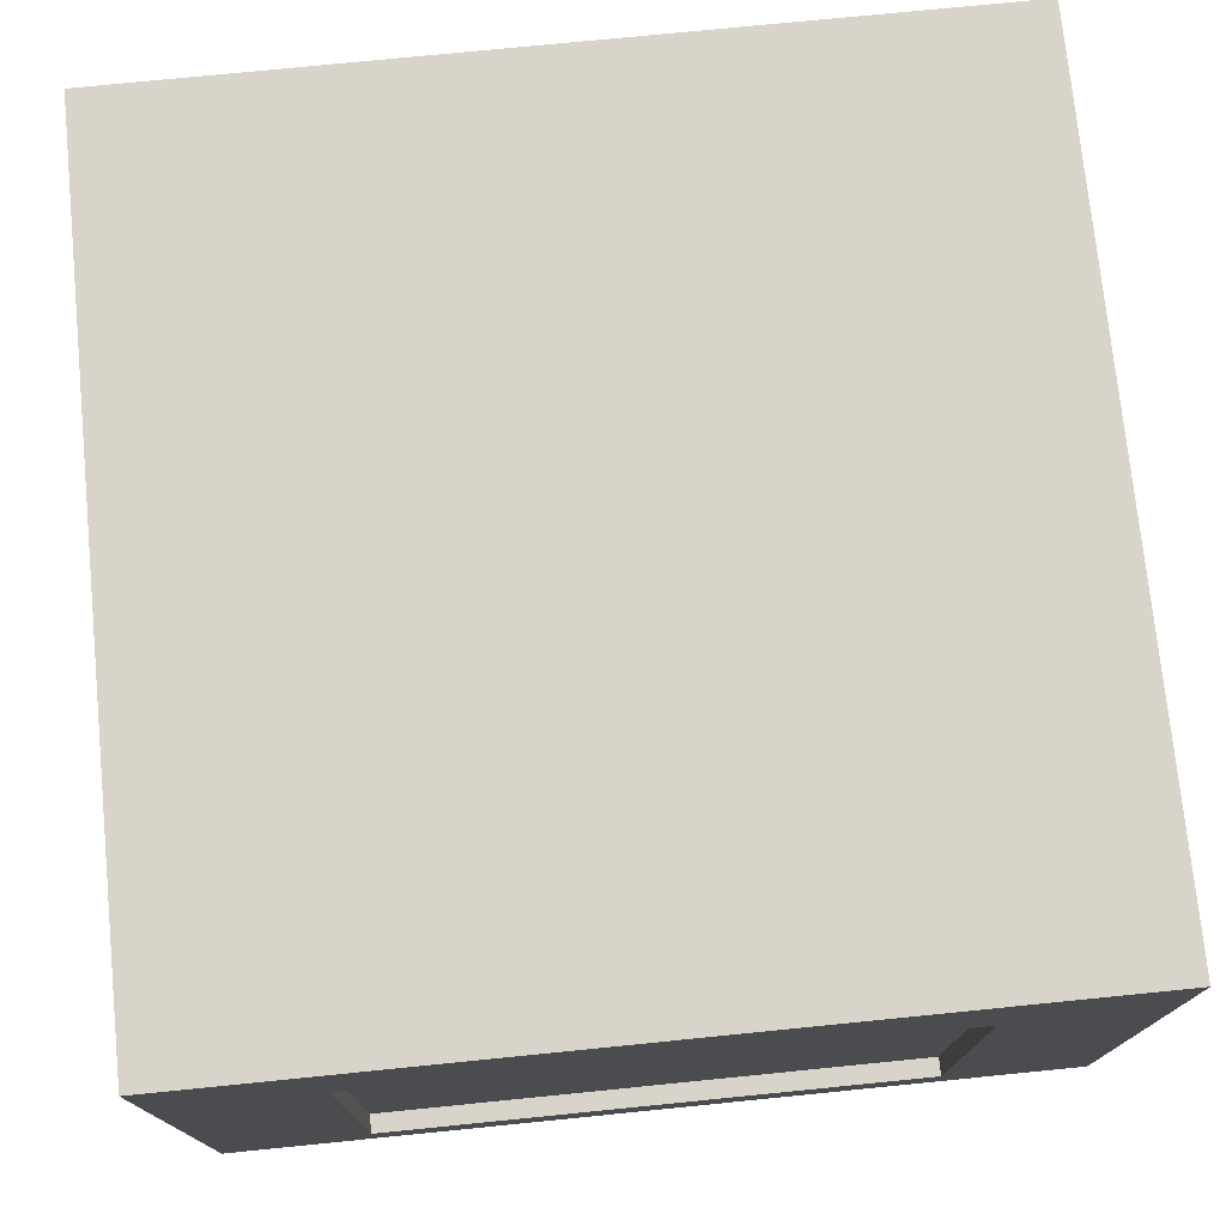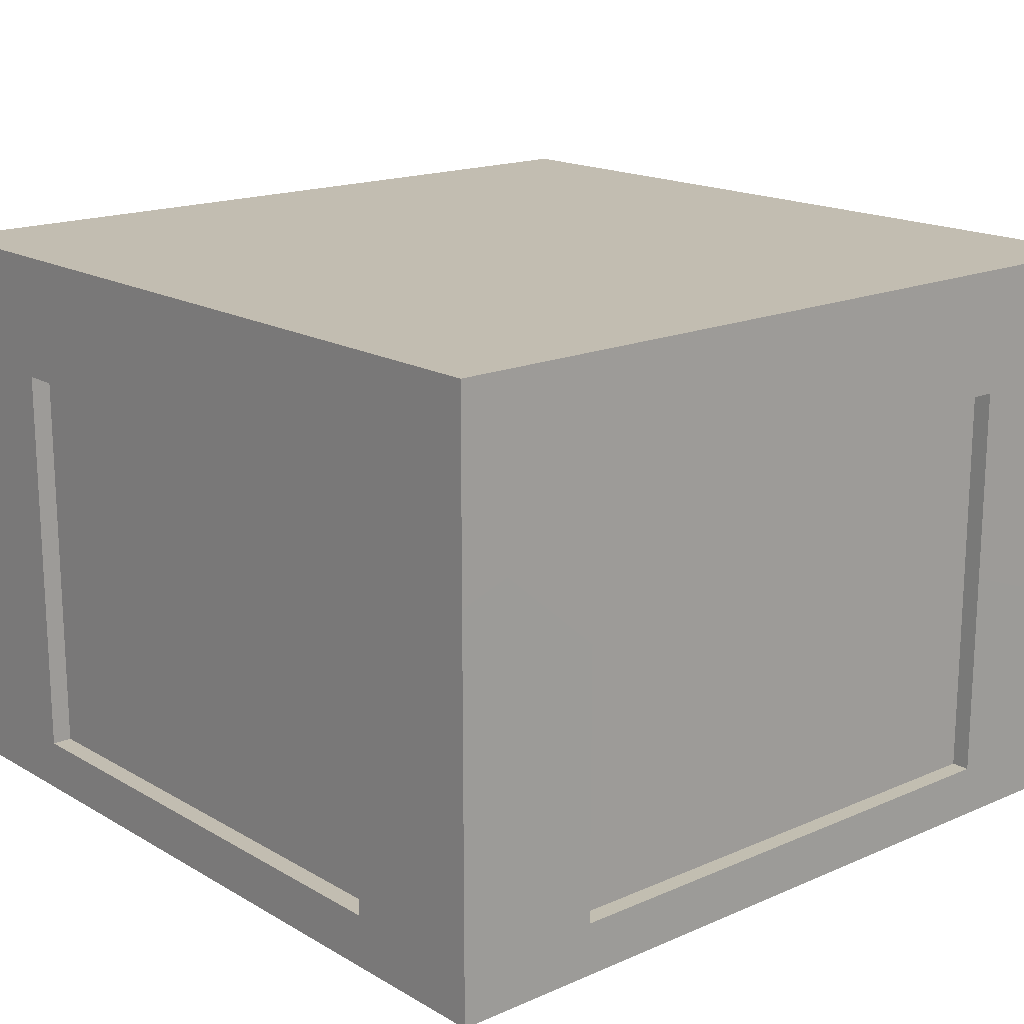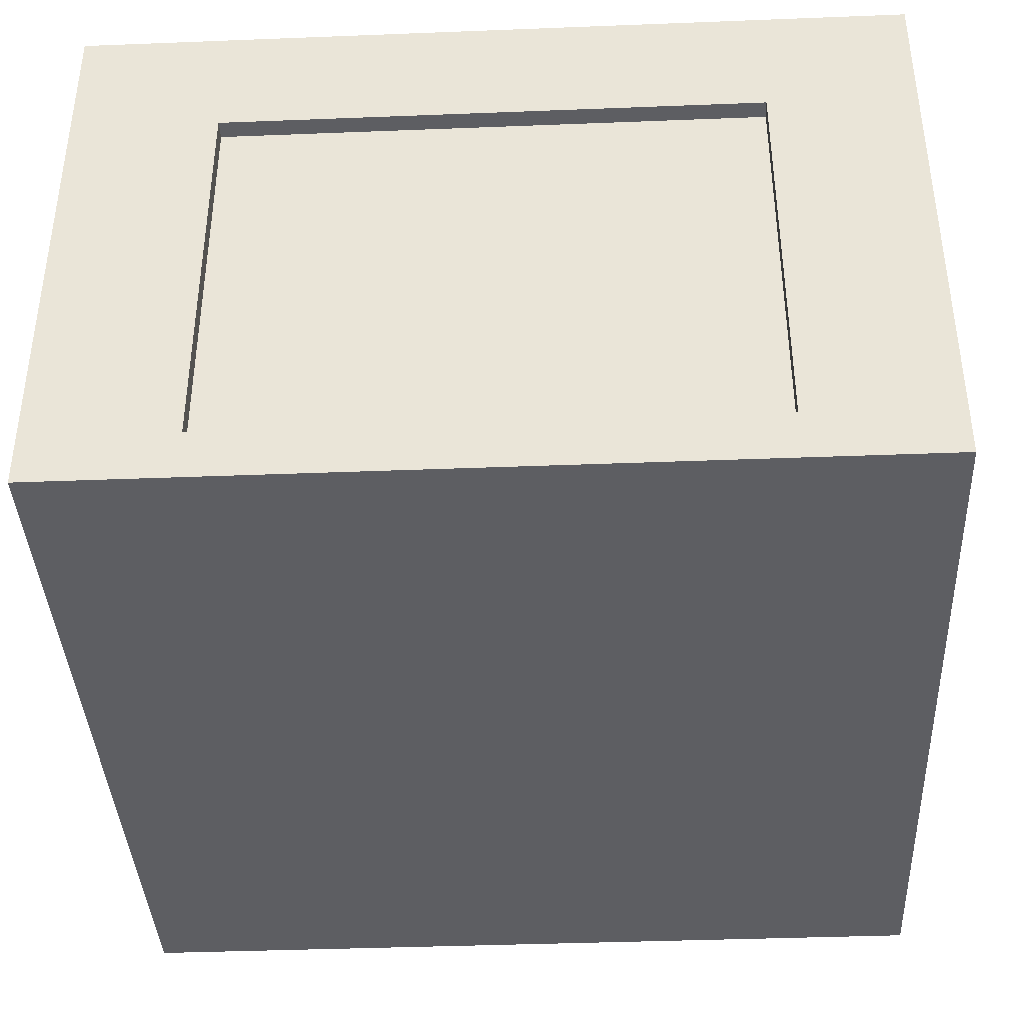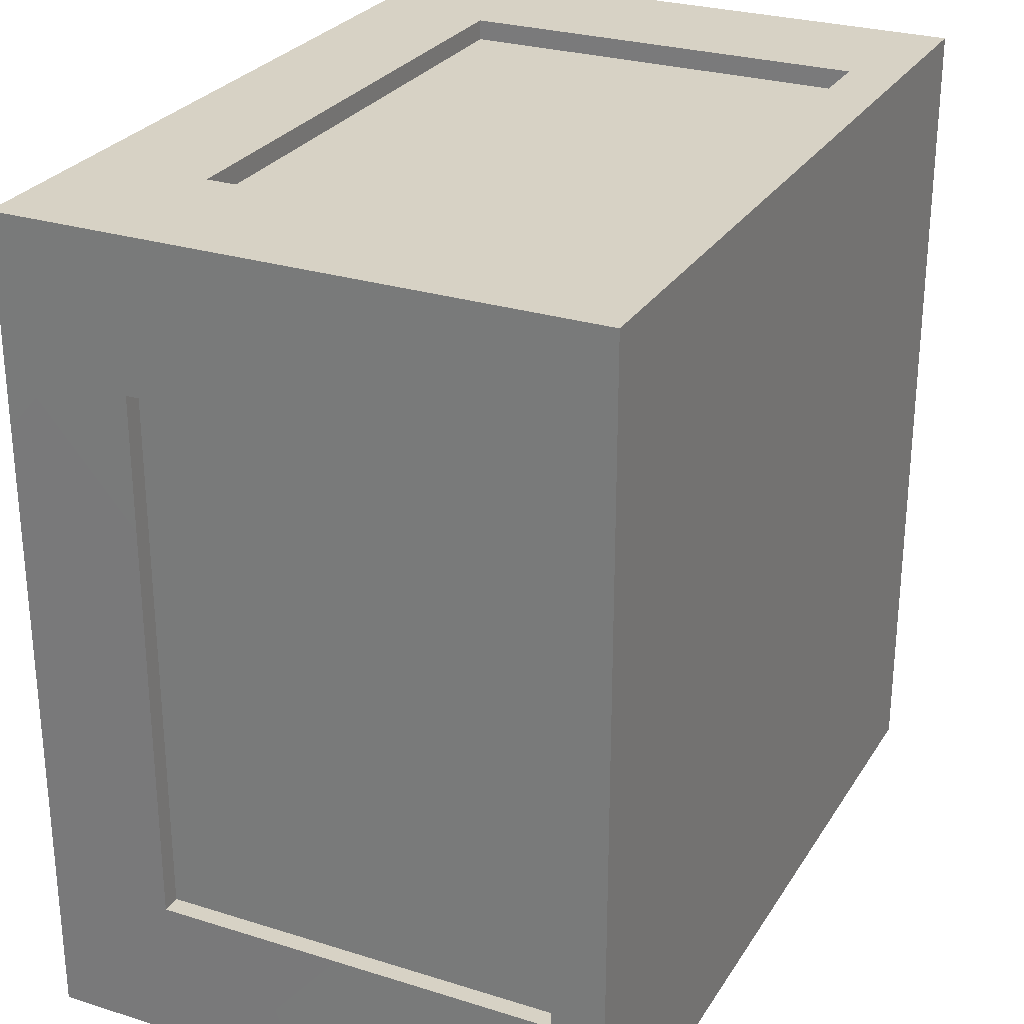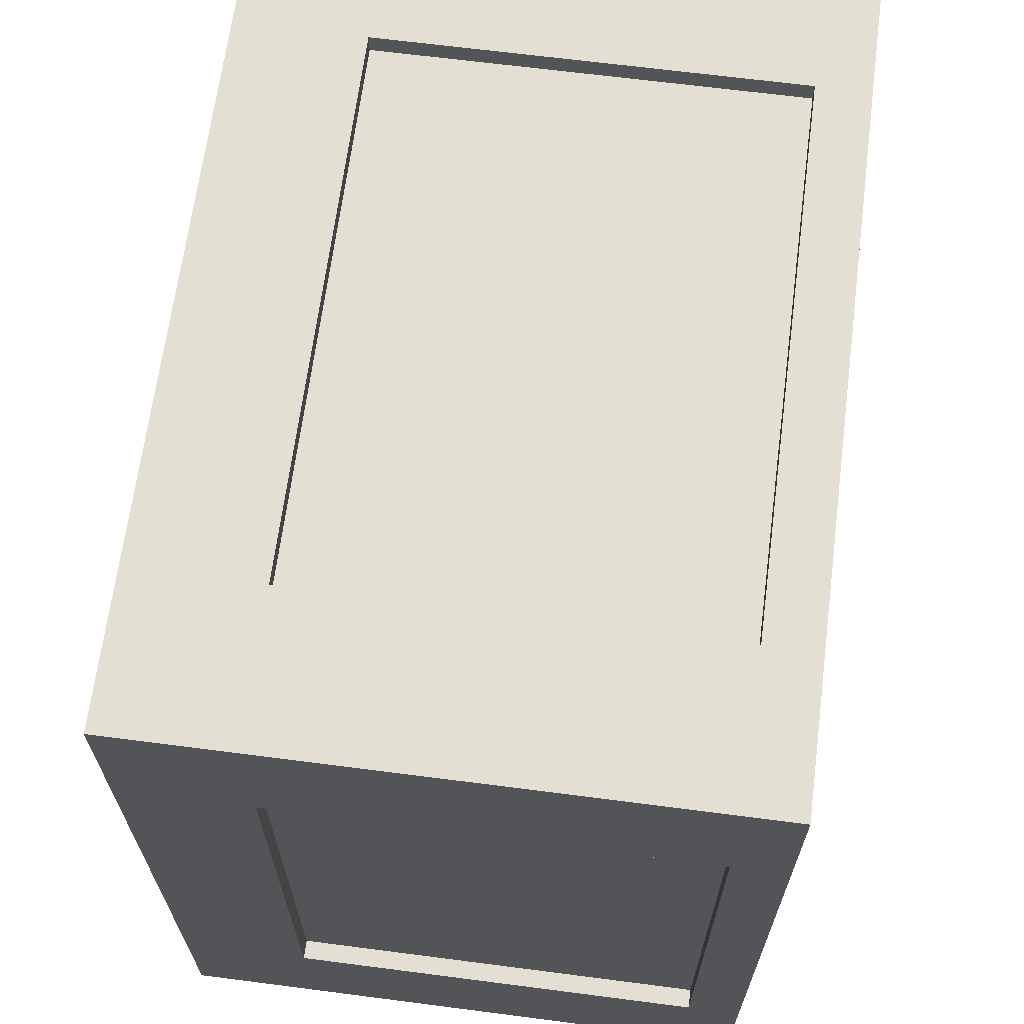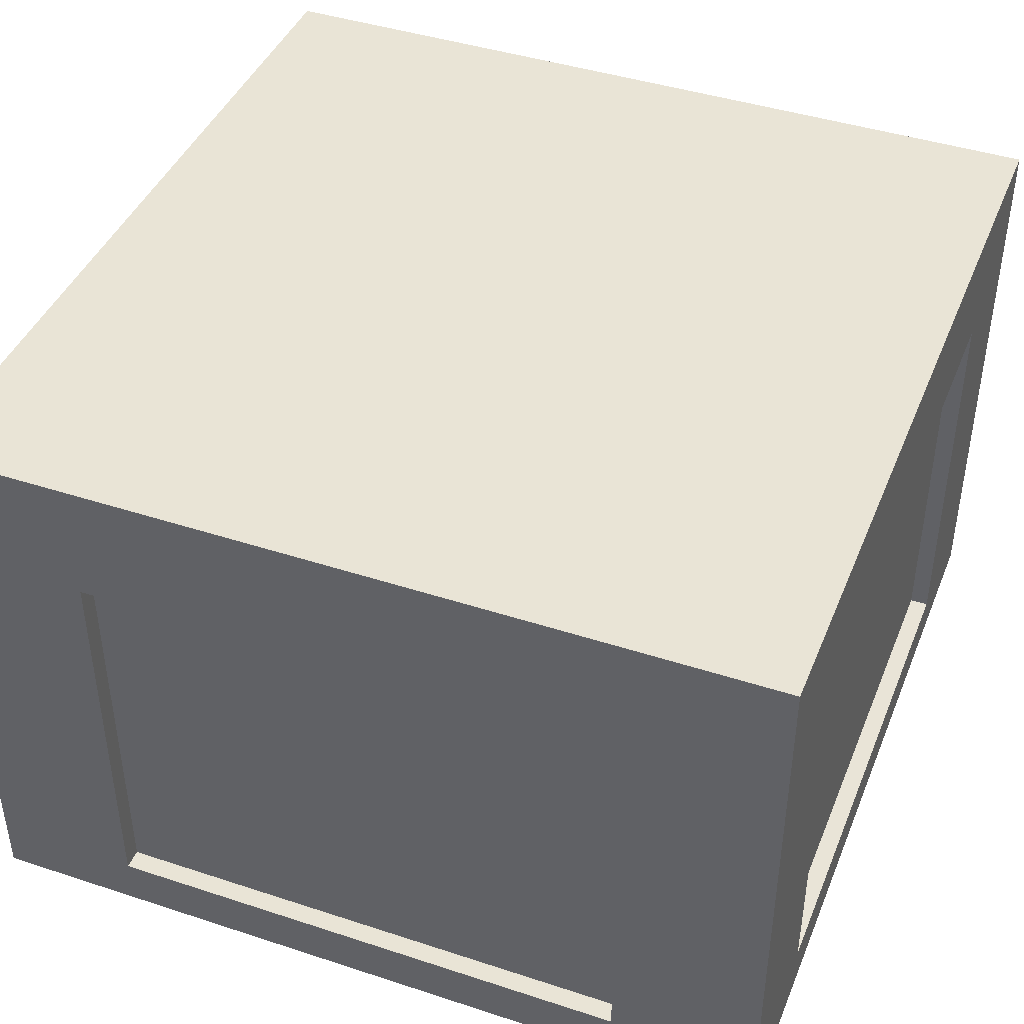
<metadata>
{"format":"obj","ext":"obj","renderer":"f3d","projection":"perspective","resolution":1024,"background":"white","views":[{"elev":75.0,"azim":84.3,"up":"+Z"},{"elev":17.0,"azim":49.0,"up":"+Z"},{"elev":-39.3,"azim":92.8,"up":"+Z"},{"elev":27.4,"azim":115.7,"up":"+Y"},{"elev":66.4,"azim":97.4,"up":"+Y"},{"elev":42.7,"azim":-158.7,"up":"+Z"}]}
</metadata>
<code>
g crate02
v -0.454 -0.6981 0.08702
v -0.4539 -0.6645 0.7652
v -0.4539 -0.6645 0.08709
v -0.4539 -0.6645 0.7652
v -0.454 -0.6981 0.08702
v -0.454 -0.6981 0.7652
v 0.4485 -0.6981 0.08702
v 0.4484 -0.6645 0.7652
v 0.4485 -0.6981 0.7652
v 0.4484 -0.6645 0.7652
v 0.4485 -0.6981 0.08702
v 0.4484 -0.6645 0.08709
v -0.6982 0.4512 0.08702
v -0.6672 0.4511 0.7652
v -0.6672 0.4511 0.08709
v -0.6672 0.4511 0.7652
v -0.6982 0.4512 0.08702
v -0.6982 0.4512 0.7652
v -0.6982 -0.4512 0.08702
v -0.6672 -0.4511 0.7652
v -0.6982 -0.4512 0.7652
v -0.6672 -0.4511 0.7652
v -0.6982 -0.4512 0.08702
v -0.6672 -0.4511 0.08709
v 0.454 0.6982 0.08702
v 0.4539 0.6645 0.7652
v 0.4539 0.6645 0.08709
v 0.4539 0.6645 0.7652
v 0.454 0.6982 0.08702
v 0.454 0.6982 0.7652
v -0.4485 0.6982 0.08702
v -0.4484 0.6645 0.7652
v -0.4485 0.6982 0.7652
v -0.4484 0.6645 0.7652
v -0.4485 0.6982 0.08702
v -0.4484 0.6645 0.08709
v 0.6982 -0.4512 0.08702
v 0.6672 -0.4511 0.7652
v 0.6672 -0.4511 0.08709
v 0.6672 -0.4511 0.7652
v 0.6982 -0.4512 0.08702
v 0.6982 -0.4512 0.7652
v 0.6982 0.4512 0.08702
v 0.6672 0.4511 0.7652
v 0.6982 0.4512 0.7652
v 0.6672 0.4511 0.7652
v 0.6982 0.4512 0.08702
v 0.6672 0.4511 0.08709
v 0.4484 -0.6645 0.7652
v -0.4539 -0.6645 0.08709
v -0.4539 -0.6645 0.7652
v 0.4484 -0.6645 0.08709
v -0.454 -0.6981 0.7652
v 0.4484 -0.6645 0.7652
v -0.4539 -0.6645 0.7652
v 0.4485 -0.6981 0.7652
v -0.454 -0.6981 0.08702
v 0.4484 -0.6645 0.08709
v 0.4485 -0.6981 0.08702
v -0.4539 -0.6645 0.08709
v -0.6672 -0.4511 0.7652
v -0.6672 0.4511 0.08709
v -0.6672 0.4511 0.7652
v -0.6672 -0.4511 0.08709
v -0.6982 0.4512 0.7652
v -0.6672 -0.4511 0.7652
v -0.6672 0.4511 0.7652
v -0.6982 -0.4512 0.7652
v -0.6982 0.4512 0.08702
v -0.6672 -0.4511 0.08709
v -0.6982 -0.4512 0.08702
v -0.6672 0.4511 0.08709
v 0.6981 0.6981 0.9754
v -0.6981 -0.6981 0.9754
v -0.6981 0.6981 0.9754
v 0.6981 -0.6981 0.9754
v 0.6981 0.6981 -0.0001469
v -0.6981 -0.6981 -0.0001464
v 0.6981 -0.6981 -0.0001464
v -0.6981 0.6981 -0.0001469
v -0.4484 0.6645 0.7652
v 0.4539 0.6645 0.08709
v 0.4539 0.6645 0.7652
v -0.4484 0.6645 0.08709
v 0.454 0.6982 0.7652
v -0.4484 0.6645 0.7652
v 0.4539 0.6645 0.7652
v -0.4485 0.6982 0.7652
v 0.454 0.6982 0.08702
v -0.4484 0.6645 0.08709
v -0.4485 0.6982 0.08702
v 0.4539 0.6645 0.08709
v 0.6672 0.4511 0.7652
v 0.6672 -0.4511 0.08709
v 0.6672 -0.4511 0.7652
v 0.6672 0.4511 0.08709
v 0.6982 -0.4512 0.7652
v 0.6672 0.4511 0.7652
v 0.6672 -0.4511 0.7652
v 0.6982 0.4512 0.7652
v 0.6982 -0.4512 0.08702
v 0.6672 0.4511 0.08709
v 0.6982 0.4512 0.08702
v 0.6672 -0.4511 0.08709
v -0.454 -0.6643 0.08694
v 0.4485 -0.6643 0.7653
v -0.454 -0.6643 0.7653
v 0.4485 -0.6643 0.08694
v -0.454 -0.6643 0.7653
v -0.454 -0.6979 0.08694
v -0.454 -0.6643 0.08694
v -0.454 -0.6979 0.7653
v 0.4485 -0.6643 0.7653
v -0.454 -0.6979 0.7653
v -0.454 -0.6643 0.7653
v 0.4485 -0.6979 0.7653
v 0.4485 -0.6643 0.7653
v 0.4485 -0.6979 0.08694
v 0.4485 -0.6979 0.7653
v 0.4485 -0.6643 0.08694
v 0.4485 -0.6643 0.08694
v -0.454 -0.6979 0.08694
v 0.4485 -0.6979 0.08694
v -0.454 -0.6643 0.08694
v -0.6671 0.4513 0.08694
v -0.6671 -0.4513 0.7653
v -0.6671 0.4513 0.7653
v -0.6671 -0.4513 0.08694
v -0.6671 0.4513 0.7653
v -0.6979 0.4513 0.08694
v -0.6671 0.4513 0.08694
v -0.6979 0.4513 0.7653
v -0.6671 -0.4513 0.7653
v -0.6979 0.4513 0.7653
v -0.6671 0.4513 0.7653
v -0.6979 -0.4513 0.7653
v -0.6671 -0.4513 0.7653
v -0.6979 -0.4513 0.08694
v -0.6979 -0.4513 0.7653
v -0.6671 -0.4513 0.08694
v -0.6671 -0.4513 0.08694
v -0.6979 0.4513 0.08694
v -0.6979 -0.4513 0.08694
v -0.6671 0.4513 0.08694
v -0.6979 -0.6979 0.9753
v 0.6979 0.6979 0.9753
v -0.6979 0.6979 0.9753
v 0.6979 -0.6979 0.9753
v -0.6979 -0.6979 2.191e-07
v 0.6979 0.6979 -2.191e-07
v 0.6979 -0.6979 2.191e-07
v -0.6979 0.6979 -2.191e-07
v 0.454 0.6643 0.08694
v -0.4485 0.6643 0.7653
v 0.454 0.6643 0.7653
v -0.4485 0.6643 0.08694
v 0.454 0.6643 0.7653
v 0.454 0.6979 0.08694
v 0.454 0.6643 0.08694
v 0.454 0.6979 0.7653
v -0.4485 0.6643 0.7653
v 0.454 0.6979 0.7653
v 0.454 0.6643 0.7653
v -0.4485 0.6979 0.7653
v -0.4485 0.6643 0.7653
v -0.4485 0.6979 0.08694
v -0.4485 0.6979 0.7653
v -0.4485 0.6643 0.08694
v -0.4485 0.6643 0.08694
v 0.454 0.6979 0.08694
v -0.4485 0.6979 0.08694
v 0.454 0.6643 0.08694
v 0.6671 -0.4513 0.08694
v 0.6671 0.4513 0.7653
v 0.6671 -0.4513 0.7653
v 0.6671 0.4513 0.08694
v 0.6671 -0.4513 0.7653
v 0.6979 -0.4513 0.08694
v 0.6671 -0.4513 0.08694
v 0.6979 -0.4513 0.7653
v 0.6671 0.4513 0.7653
v 0.6979 -0.4513 0.7653
v 0.6671 -0.4513 0.7653
v 0.6979 0.4513 0.7653
v 0.6671 0.4513 0.7653
v 0.6979 0.4513 0.08694
v 0.6979 0.4513 0.7653
v 0.6671 0.4513 0.08694
v 0.6671 0.4513 0.08694
v 0.6979 -0.4513 0.08694
v 0.6979 0.4513 0.08694
v 0.6671 -0.4513 0.08694
v 0.4485 -0.6981 0.7652
v 0.6981 -0.6981 0.9754
v 0.4485 -0.6981 0.08702
v -0.454 -0.6981 0.7652
v 0.6981 -0.6981 -0.0001464
v -0.6981 -0.6981 0.9754
v -0.6981 -0.6981 -0.0001464
v -0.454 -0.6981 0.08702
v -0.4485 0.6982 0.7652
v -0.6981 0.6981 0.9754
v -0.4485 0.6982 0.08702
v 0.454 0.6982 0.7652
v -0.6981 0.6981 -0.0001469
v 0.6981 0.6981 0.9754
v 0.6981 0.6981 -0.0001469
v 0.454 0.6982 0.08702
v 0.6979 -0.6979 0.9753
v 0.4485 -0.6979 0.7653
v 0.4485 -0.6979 0.08694
v -0.454 -0.6979 0.7653
v 0.6979 -0.6979 2.191e-07
v -0.6979 -0.6979 0.9753
v -0.6979 -0.6979 2.191e-07
v -0.454 -0.6979 0.08694
v -0.6979 0.6979 0.9753
v -0.4485 0.6979 0.7653
v -0.4485 0.6979 0.08694
v 0.454 0.6979 0.7653
v -0.6979 0.6979 -2.191e-07
v 0.6979 0.6979 0.9753
v 0.6979 0.6979 -2.191e-07
v 0.454 0.6979 0.08694
v -0.6981 -0.6981 0.9754
v -0.6982 -0.4512 0.7652
v -0.6982 0.4512 0.7652
v -0.6981 0.6981 0.9754
v -0.6981 -0.6981 -0.0001464
v -0.6982 0.4512 0.08702
v -0.6982 -0.4512 0.08702
v -0.6981 0.6981 -0.0001469
v 0.6981 0.6981 0.9754
v 0.6982 0.4512 0.7652
v 0.6982 -0.4512 0.7652
v 0.6981 -0.6981 0.9754
v 0.6981 0.6981 -0.0001469
v 0.6982 -0.4512 0.08702
v 0.6982 0.4512 0.08702
v 0.6981 -0.6981 -0.0001464
v -0.6979 -0.4513 0.7653
v -0.6979 -0.6979 0.9753
v -0.6979 0.4513 0.7653
v -0.6979 -0.6979 2.191e-07
v -0.6979 0.6979 0.9753
v -0.6979 -0.4513 0.08694
v -0.6979 0.4513 0.08694
v -0.6979 0.6979 -2.191e-07
v 0.6979 0.4513 0.7653
v 0.6979 0.6979 0.9753
v 0.6979 -0.4513 0.7653
v 0.6979 0.6979 -2.191e-07
v 0.6979 -0.6979 0.9753
v 0.6979 0.4513 0.08694
v 0.6979 -0.4513 0.08694
v 0.6979 -0.6979 2.191e-07
f 2 1 3
f 5 4 6
f 8 7 9
f 11 10 12
f 14 13 15
f 17 16 18
f 20 19 21
f 23 22 24
f 26 25 27
f 29 28 30
f 32 31 33
f 35 34 36
f 38 37 39
f 41 40 42
f 44 43 45
f 47 46 48
f 50 49 51
f 49 50 52
f 54 53 55
f 53 54 56
f 58 57 59
f 57 58 60
f 62 61 63
f 61 62 64
f 66 65 67
f 65 66 68
f 70 69 71
f 69 70 72
f 74 73 75
f 73 74 76
f 78 77 79
f 77 78 80
f 82 81 83
f 81 82 84
f 86 85 87
f 85 86 88
f 90 89 91
f 89 90 92
f 94 93 95
f 93 94 96
f 98 97 99
f 97 98 100
f 102 101 103
f 101 102 104
f 106 105 107
f 105 106 108
f 110 109 111
f 109 110 112
f 114 113 115
f 113 114 116
f 118 117 119
f 117 118 120
f 122 121 123
f 121 122 124
f 126 125 127
f 125 126 128
f 130 129 131
f 129 130 132
f 134 133 135
f 133 134 136
f 138 137 139
f 137 138 140
f 142 141 143
f 141 142 144
f 146 145 147
f 145 146 148
f 150 149 151
f 149 150 152
f 154 153 155
f 153 154 156
f 158 157 159
f 157 158 160
f 162 161 163
f 161 162 164
f 166 165 167
f 165 166 168
f 170 169 171
f 169 170 172
f 174 173 175
f 173 174 176
f 178 177 179
f 177 178 180
f 182 181 183
f 181 182 184
f 186 185 187
f 185 186 188
f 190 189 191
f 189 190 192
f 194 193 195
f 194 196 193
f 194 195 197
f 198 196 194
f 195 199 197
f 198 200 196
f 200 199 195
f 198 199 200
f 202 201 203
f 202 204 201
f 202 203 205
f 206 204 202
f 203 207 205
f 206 208 204
f 208 207 203
f 206 207 208
f 210 209 211
f 212 209 210
f 211 209 213
f 212 214 209
f 215 211 213
f 216 214 212
f 216 211 215
f 216 215 214
f 218 217 219
f 220 217 218
f 219 217 221
f 220 222 217
f 223 219 221
f 224 222 220
f 224 219 223
f 224 223 222
f 226 225 227
f 227 225 228
f 226 229 225
f 227 228 230
f 226 231 229
f 230 228 232
f 232 231 230
f 229 231 232
f 234 233 235
f 235 233 236
f 234 237 233
f 235 236 238
f 234 239 237
f 238 236 240
f 240 239 238
f 237 239 240
f 242 241 243
f 244 241 242
f 242 243 245
f 244 246 241
f 245 243 247
f 244 248 246
f 245 247 248
f 246 248 247
f 250 249 251
f 252 249 250
f 250 251 253
f 252 254 249
f 253 251 255
f 252 256 254
f 253 255 256
f 254 256 255

</code>
